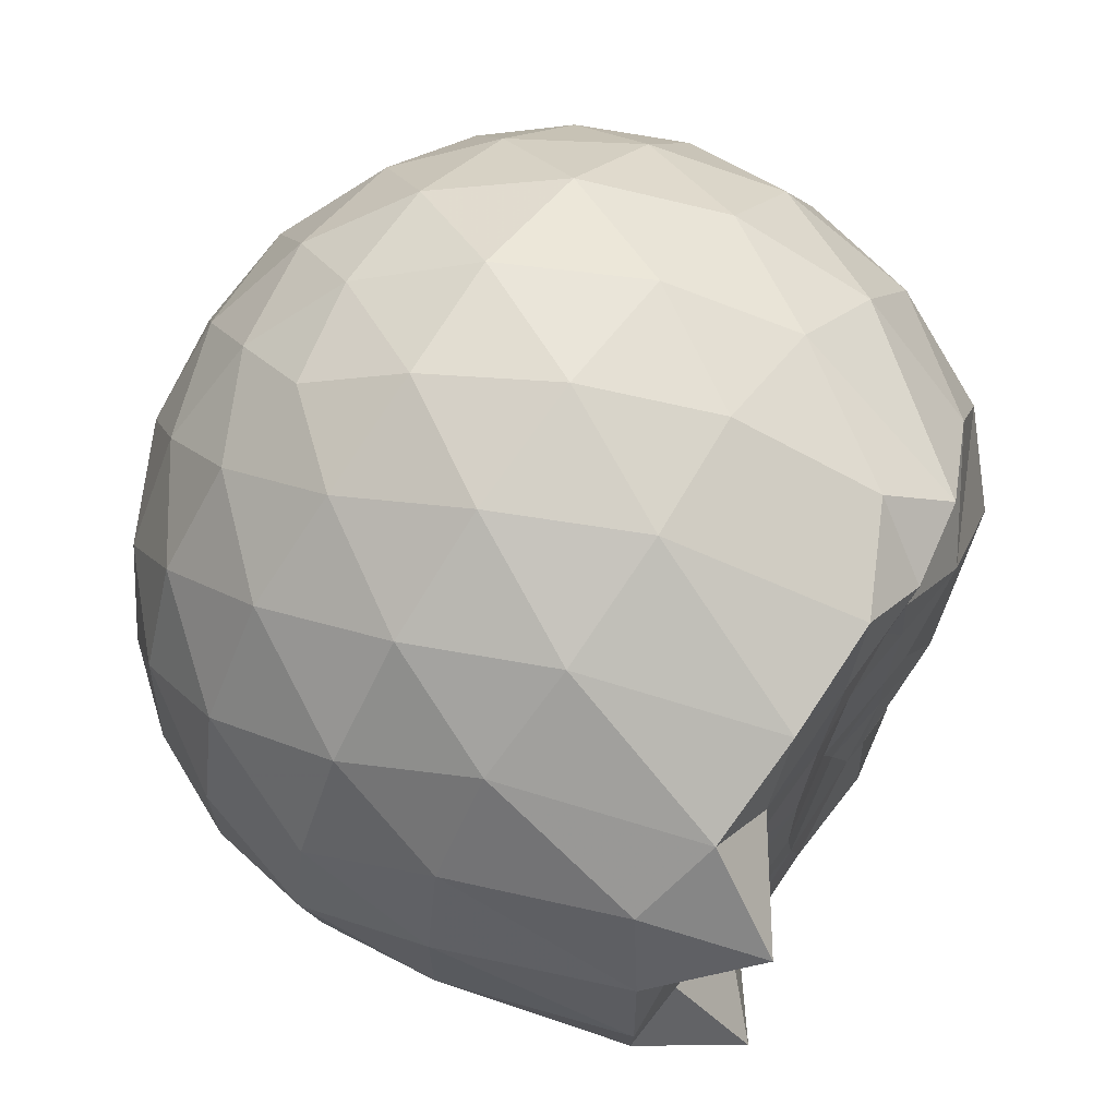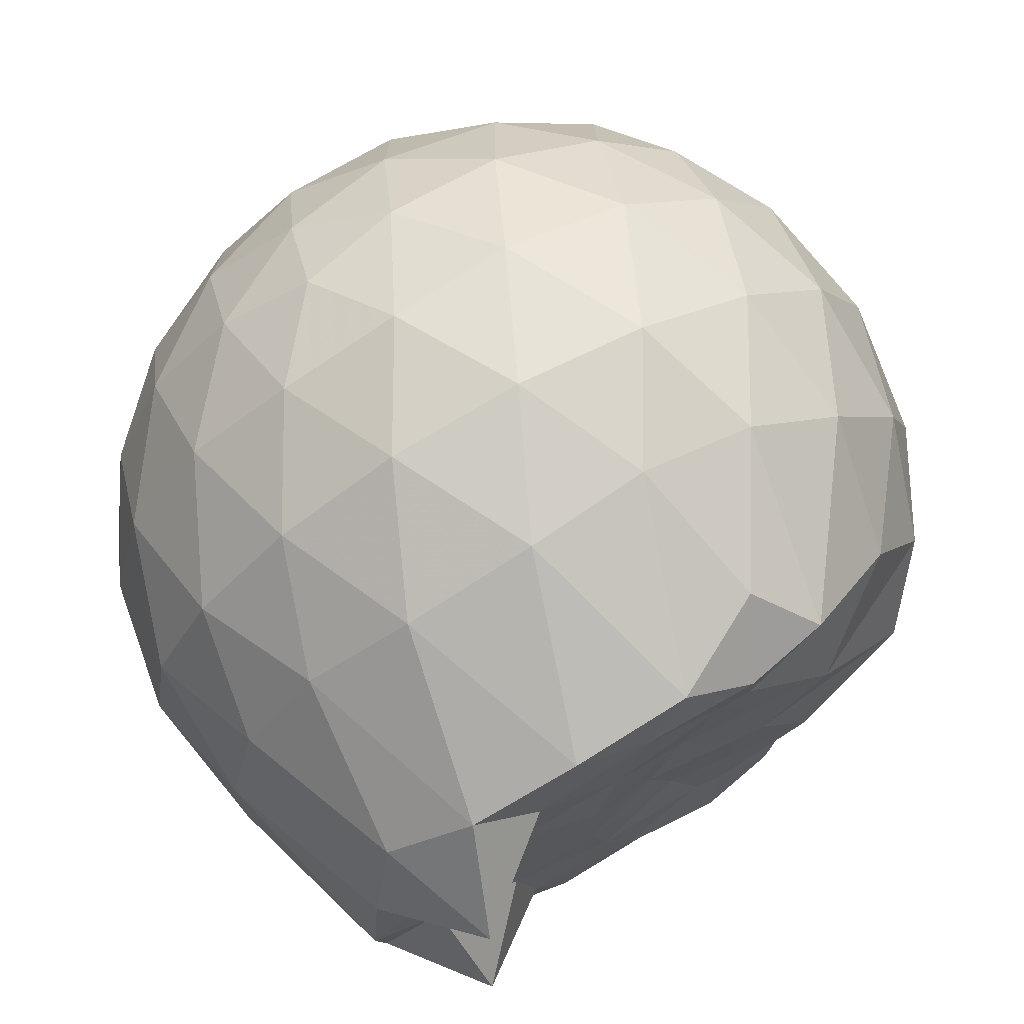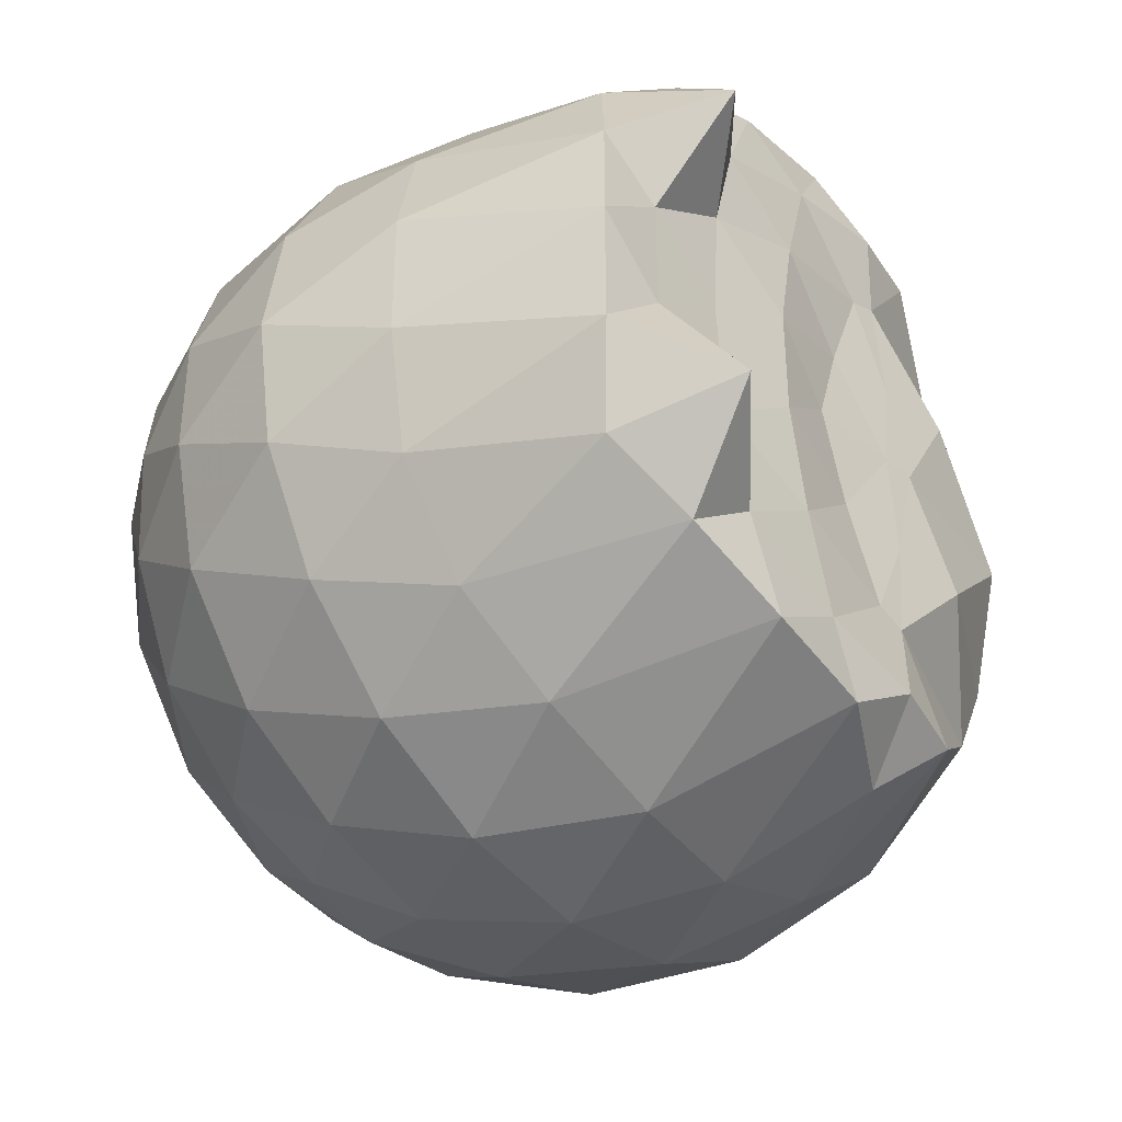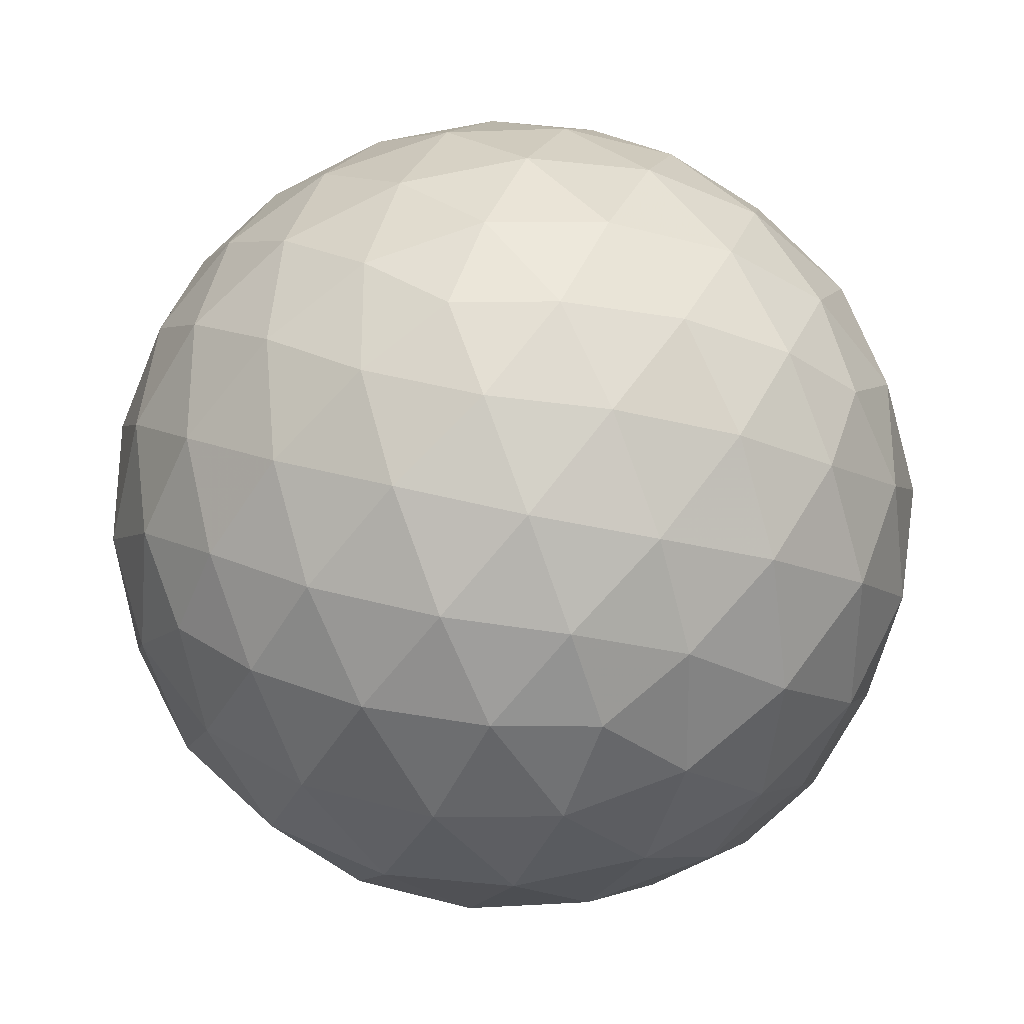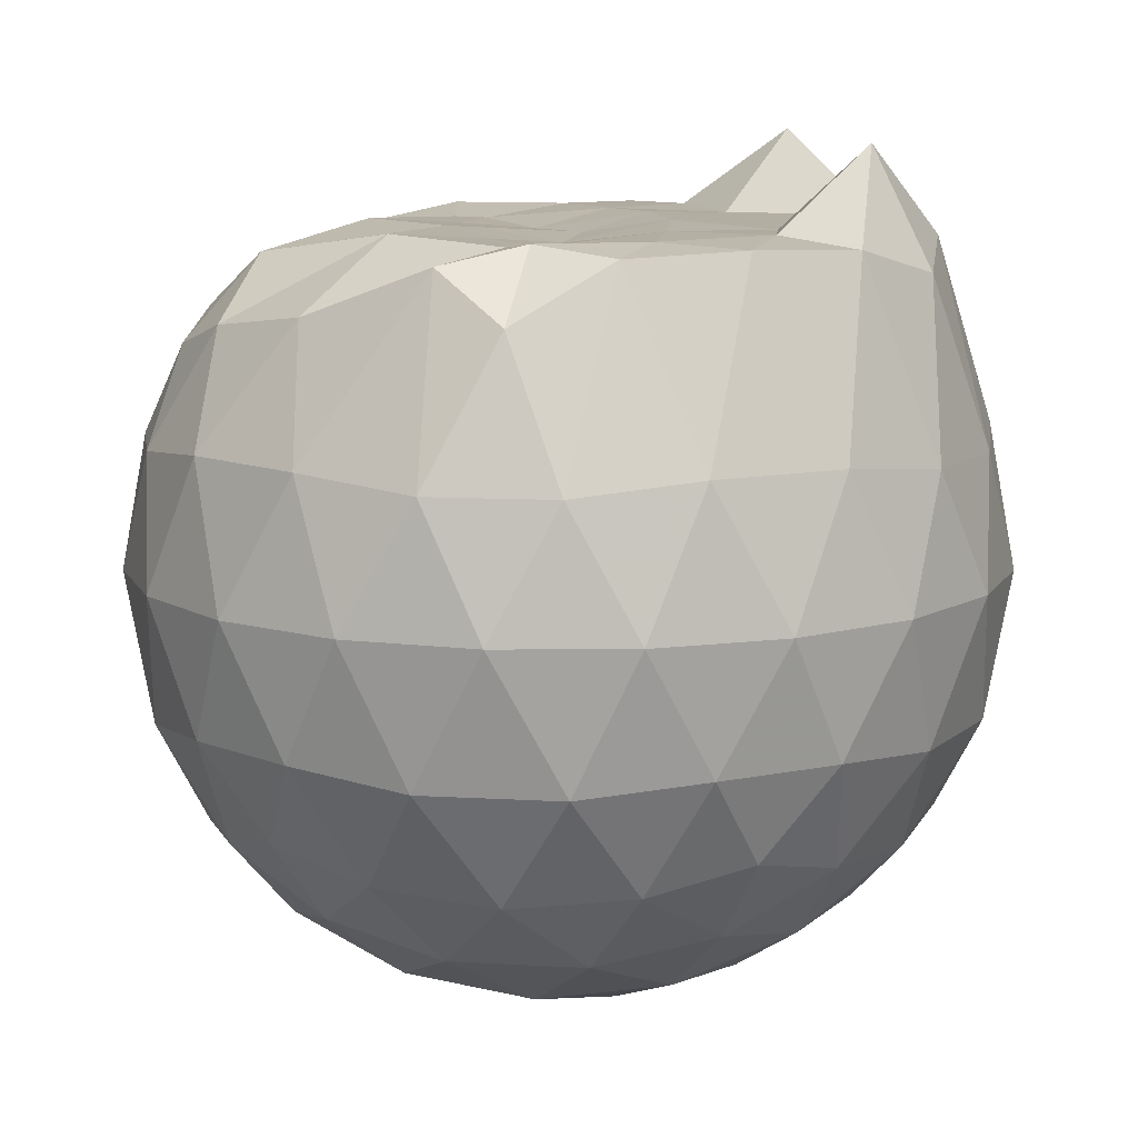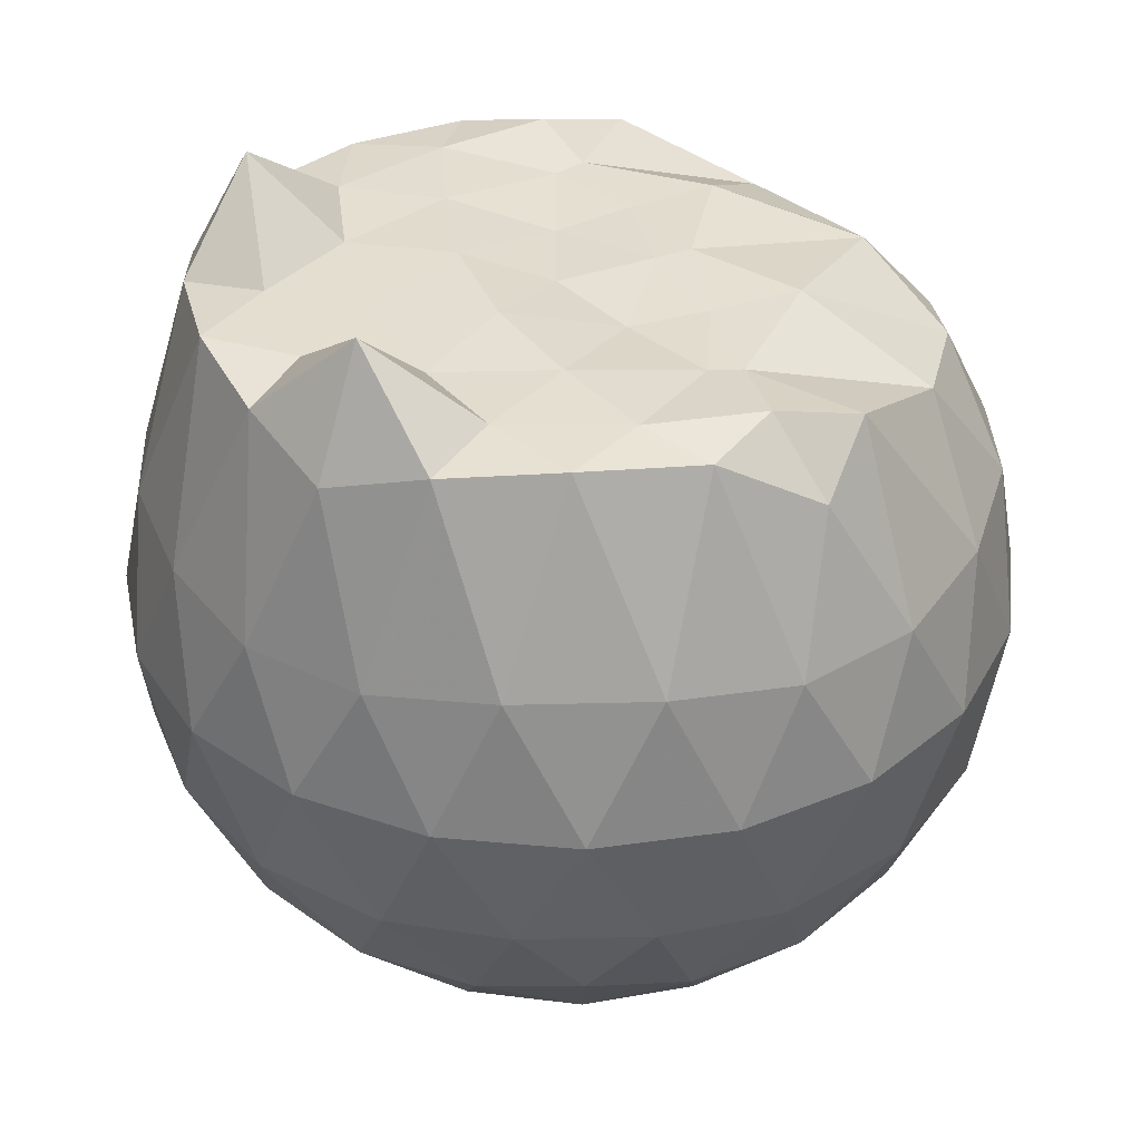
<metadata>
{"format":"obj","ext":"obj","renderer":"f3d","projection":"perspective","resolution":1024,"background":"white","views":[{"elev":68.2,"azim":-53.7,"up":"+Y"},{"elev":72.2,"azim":-28.5,"up":"+Y"},{"elev":-39.1,"azim":-49.8,"up":"+Y"},{"elev":-28.6,"azim":-171.9,"up":"+Y"},{"elev":10.9,"azim":171.4,"up":"+Z"},{"elev":36.1,"azim":-20.3,"up":"+Z"}]}
</metadata>
<code>
v -1.51 -0.01573 0.9717
v -1.476 -0.01612 -0.7668
v -0.62 -0.01593 0.7384
v -0.691 0.2099 0.8014
v -0.8486 0.4541 0.8393
v -1.105 0.6545 0.9561
v -1.232 0.7743 0.8436
v -1.466 0.7425 0.9742
v -1.741 0.7013 0.9849
v -1.993 0.6016 0.9748
v -2.18 0.4699 0.9138
v -2.252 0.2479 0.9774
v -2.282 -0.01615 1
v -2.253 -0.2804 0.9773
v -2.18 -0.502 0.9128
v -1.993 -0.634 0.9749
v -1.742 -0.7318 0.9937
v -1.465 -0.7748 0.9743
v -1.232 -0.8064 0.8434
v -1.105 -0.6867 0.9555
v -0.8484 -0.4863 0.8391
v -0.6908 -0.2422 0.8015
v -0.5348 0.1284 0.5218
v -0.6308 0.3994 0.5501
v -0.8199 0.6552 0.5505
v -1.05 0.8274 0.5236
v -1.328 0.9132 0.5247
v -1.619 0.9017 0.5546
v -1.924 0.7998 0.5538
v -2.161 0.6348 0.5227
v -2.334 0.4032 0.5202
v -2.414 0.1369 0.5494
v -2.413 -0.1693 0.5495
v -2.334 -0.4354 0.52
v -2.161 -0.667 0.5224
v -1.924 -0.8319 0.5537
v -1.619 -0.934 0.5543
v -1.328 -0.9455 0.5244
v -1.05 -0.8597 0.5242
v -0.8198 -0.6875 0.5508
v -0.6307 -0.4316 0.5506
v -0.5347 -0.1607 0.5221
v -0.5254 0.2909 0.2352
v -0.6675 0.5674 0.2352
v -0.8892 0.7861 0.2356
v -1.169 0.9251 0.236
v -1.48 0.9702 0.2366
v -1.791 0.917 0.2367
v -2.071 0.7718 0.2356
v -2.293 0.5519 0.2354
v -2.435 0.2797 0.234
v -2.482 -0.0162 0.2349
v -2.435 -0.3119 0.2339
v -2.293 -0.5842 0.2355
v -2.071 -0.804 0.2355
v -1.791 -0.9492 0.2367
v -1.48 -1.002 0.2365
v -1.169 -0.9573 0.236
v -0.8893 -0.8183 0.2355
v -0.6675 -0.5996 0.2353
v -0.5254 -0.3231 0.2351
v -0.4765 -0.01614 0.2349
v -0.621 0.4202 -0.05297
v -0.7932 0.6551 -0.05249
v -1.033 0.8188 -0.08038
v -1.34 0.9151 -0.07963
v -1.633 0.9177 -0.05065
v -1.915 0.8239 -0.04972
v -2.147 0.6469 -0.07671
v -2.339 0.391 -0.0766
v -2.432 0.1246 -0.0465
v -2.433 -0.1567 -0.04644
v -2.339 -0.4232 -0.07658
v -2.147 -0.6791 -0.07671
v -1.915 -0.8562 -0.04973
v -1.633 -0.95 -0.05066
v -1.34 -0.9474 -0.07964
v -1.033 -0.8511 -0.0804
v -0.7932 -0.6873 -0.05247
v -0.621 -0.4525 -0.05298
v -0.537 -0.1759 -0.08146
v -0.537 0.1437 -0.08146
v -0.7706 0.4912 -0.2669
v -0.961 0.6361 -0.3239
v -1.223 0.7539 -0.3471
v -1.506 0.8071 -0.3219
v -1.749 0.7975 -0.2633
v -1.949 0.661 -0.3188
v -2.145 0.452 -0.3405
v -2.287 0.2074 -0.3144
v -2.353 -0.01614 -0.2572
v -2.287 -0.2396 -0.3144
v -2.145 -0.4843 -0.3405
v -1.949 -0.6932 -0.3188
v -1.749 -0.8297 -0.2634
v -1.506 -0.8393 -0.3219
v -1.223 -0.7861 -0.3471
v -0.961 -0.6683 -0.3239
v -0.7706 -0.5234 -0.2669
v -0.6899 -0.2989 -0.3245
v -0.6561 -0.01612 -0.3486
v -0.6899 0.2666 -0.3245
v -0.7953 -0.01625 0.9369
v -1.054 0.2261 0.9904
v -1.278 0.4506 0.9768
v -1.302 0.6403 0.9983
v -1.562 0.5946 0.996
v -1.838 0.4932 0.9991
v -2.064 0.3846 1.182
v -2.109 0.1216 0.9947
v -2.11 -0.1544 0.9956
v -2.065 -0.4173 1.181
v -1.837 -0.5264 0.9991
v -1.562 -0.6271 0.996
v -1.302 -0.6729 0.9988
v -1.278 -0.4829 0.9769
v -1.054 -0.2582 0.9906
v -1.204 -0.01651 0.9889
v -1.252 0.2174 0.979
v -1.349 0.4253 0.975
v -1.631 0.3603 0.9992
v -1.893 0.2621 0.9929
v -1.912 -0.01597 0.9919
v -1.893 -0.2946 0.993
v -1.632 -0.3927 0.9993
v -1.349 -0.4579 0.975
v -1.257 -0.2493 0.9786
v -1.285 -0.01628 0.9845
v -1.435 0.197 0.9652
v -1.686 0.1153 1.006
v -1.685 -0.1471 1.006
v -1.434 -0.229 0.9649
v -0.8876 0.4062 -0.4613
v -1.129 0.539 -0.5239
v -1.426 0.6322 -0.5225
v -1.703 0.6622 -0.4575
v -1.908 0.4752 -0.5183
v -2.091 0.2281 -0.5156
v -2.208 -0.01613 -0.4509
v -2.091 -0.2604 -0.5156
v -1.908 -0.5074 -0.5183
v -1.703 -0.6945 -0.4575
v -1.426 -0.6645 -0.5225
v -1.129 -0.5712 -0.5239
v -0.8876 -0.4384 -0.4613
v -0.834 -0.1697 -0.5247
v -0.834 0.1375 -0.5247
v -1.067 0.277 -0.6345
v -1.344 0.3845 -0.6734
v -1.633 0.4555 -0.631
v -1.825 0.2297 -0.6688
v -1.985 -0.01612 -0.6263
v -1.825 -0.2619 -0.6688
v -1.633 -0.4878 -0.631
v -1.344 -0.4167 -0.6734
v -1.067 -0.3092 -0.6345
v -1.048 -0.01612 -0.6748
v -1.279 0.1245 -0.7388
v -1.552 0.2108 -0.7367
v -1.721 -0.01612 -0.7349
v -1.552 -0.2431 -0.7368
v -1.279 -0.1567 -0.7388
f 3 23 4
f 4 23 24
f 4 24 5
f 5 24 25
f 5 25 6
f 6 25 26
f 6 26 7
f 7 26 27
f 7 27 8
f 8 27 28
f 8 28 9
f 9 28 29
f 9 29 10
f 10 29 30
f 10 30 11
f 11 30 31
f 11 31 12
f 12 31 32
f 12 32 13
f 13 32 33
f 13 33 14
f 14 33 34
f 14 34 15
f 15 34 35
f 15 35 16
f 16 35 36
f 16 36 17
f 17 36 37
f 17 37 18
f 18 37 38
f 18 38 19
f 19 38 39
f 19 39 20
f 20 39 40
f 20 40 21
f 21 40 41
f 21 41 22
f 22 41 42
f 22 42 3
f 3 42 23
f 23 43 24
f 24 43 44
f 24 44 25
f 25 44 45
f 25 45 26
f 26 45 46
f 26 46 27
f 27 46 47
f 27 47 28
f 28 47 48
f 28 48 29
f 29 48 49
f 29 49 30
f 30 49 50
f 30 50 31
f 31 50 51
f 31 51 32
f 32 51 52
f 32 52 33
f 33 52 53
f 33 53 34
f 34 53 54
f 34 54 35
f 35 54 55
f 35 55 36
f 36 55 56
f 36 56 37
f 37 56 57
f 37 57 38
f 38 57 58
f 38 58 39
f 39 58 59
f 39 59 40
f 40 59 60
f 40 60 41
f 41 60 61
f 41 61 42
f 42 61 62
f 42 62 23
f 23 62 43
f 43 63 44
f 44 63 64
f 44 64 45
f 45 64 65
f 45 65 46
f 46 65 66
f 46 66 47
f 47 66 67
f 47 67 48
f 48 67 68
f 48 68 49
f 49 68 69
f 49 69 50
f 50 69 70
f 50 70 51
f 51 70 71
f 51 71 52
f 52 71 72
f 52 72 53
f 53 72 73
f 53 73 54
f 54 73 74
f 54 74 55
f 55 74 75
f 55 75 56
f 56 75 76
f 56 76 57
f 57 76 77
f 57 77 58
f 58 77 78
f 58 78 59
f 59 78 79
f 59 79 60
f 60 79 80
f 60 80 61
f 61 80 81
f 61 81 62
f 62 81 82
f 62 82 43
f 43 82 63
f 63 83 64
f 64 83 84
f 64 84 65
f 65 84 85
f 65 85 66
f 66 85 86
f 66 86 67
f 67 86 87
f 67 87 68
f 68 87 88
f 68 88 69
f 69 88 89
f 69 89 70
f 70 89 90
f 70 90 71
f 71 90 91
f 71 91 72
f 72 91 92
f 72 92 73
f 73 92 93
f 73 93 74
f 74 93 94
f 74 94 75
f 75 94 95
f 75 95 76
f 76 95 96
f 76 96 77
f 77 96 97
f 77 97 78
f 78 97 98
f 78 98 79
f 79 98 99
f 79 99 80
f 80 99 100
f 80 100 81
f 81 100 101
f 81 101 82
f 82 101 102
f 82 102 63
f 63 102 83
f 103 104 118
f 104 119 118
f 104 105 119
f 105 120 119
f 105 106 120
f 106 107 120
f 107 121 120
f 107 108 121
f 108 122 121
f 108 109 122
f 109 110 122
f 110 123 122
f 110 111 123
f 111 124 123
f 111 112 124
f 112 113 124
f 113 125 124
f 113 114 125
f 114 126 125
f 114 115 126
f 115 116 126
f 116 127 126
f 116 117 127
f 117 118 127
f 117 103 118
f 118 119 128
f 119 129 128
f 119 120 129
f 120 121 129
f 121 130 129
f 121 122 130
f 122 123 130
f 123 131 130
f 123 124 131
f 124 125 131
f 125 132 131
f 125 126 132
f 126 127 132
f 127 128 132
f 127 118 128
f 133 148 134
f 134 148 149
f 134 149 135
f 135 149 150
f 135 150 136
f 136 150 137
f 137 150 151
f 137 151 138
f 138 151 152
f 138 152 139
f 139 152 140
f 140 152 153
f 140 153 141
f 141 153 154
f 141 154 142
f 142 154 143
f 143 154 155
f 143 155 144
f 144 155 156
f 144 156 145
f 145 156 146
f 146 156 157
f 146 157 147
f 147 157 148
f 147 148 133
f 148 158 149
f 149 158 159
f 149 159 150
f 150 159 151
f 151 159 160
f 151 160 152
f 152 160 153
f 153 160 161
f 153 161 154
f 154 161 155
f 155 161 162
f 155 162 156
f 156 162 157
f 157 162 158
f 157 158 148
f 3 4 103
f 103 4 104
f 4 5 104
f 104 5 105
f 5 6 105
f 105 6 106
f 6 7 106
f 7 8 106
f 106 8 107
f 8 9 107
f 107 9 108
f 9 10 108
f 108 10 109
f 10 11 109
f 11 12 109
f 109 12 110
f 12 13 110
f 110 13 111
f 13 14 111
f 111 14 112
f 14 15 112
f 15 16 112
f 112 16 113
f 16 17 113
f 113 17 114
f 17 18 114
f 114 18 115
f 18 19 115
f 19 20 115
f 115 20 116
f 20 21 116
f 116 21 117
f 21 22 117
f 117 22 103
f 22 3 103
f 83 133 84
f 84 133 134
f 84 134 85
f 85 134 135
f 85 135 86
f 86 135 136
f 86 136 87
f 87 136 88
f 88 136 137
f 88 137 89
f 89 137 138
f 89 138 90
f 90 138 139
f 90 139 91
f 91 139 92
f 92 139 140
f 92 140 93
f 93 140 141
f 93 141 94
f 94 141 142
f 94 142 95
f 95 142 96
f 96 142 143
f 96 143 97
f 97 143 144
f 97 144 98
f 98 144 145
f 98 145 99
f 99 145 100
f 100 145 146
f 100 146 101
f 101 146 147
f 101 147 102
f 102 147 133
f 102 133 83
f 128 129 1
f 129 130 1
f 130 131 1
f 131 132 1
f 132 128 1
f 159 158 2
f 160 159 2
f 161 160 2
f 162 161 2
f 158 162 2

</code>
